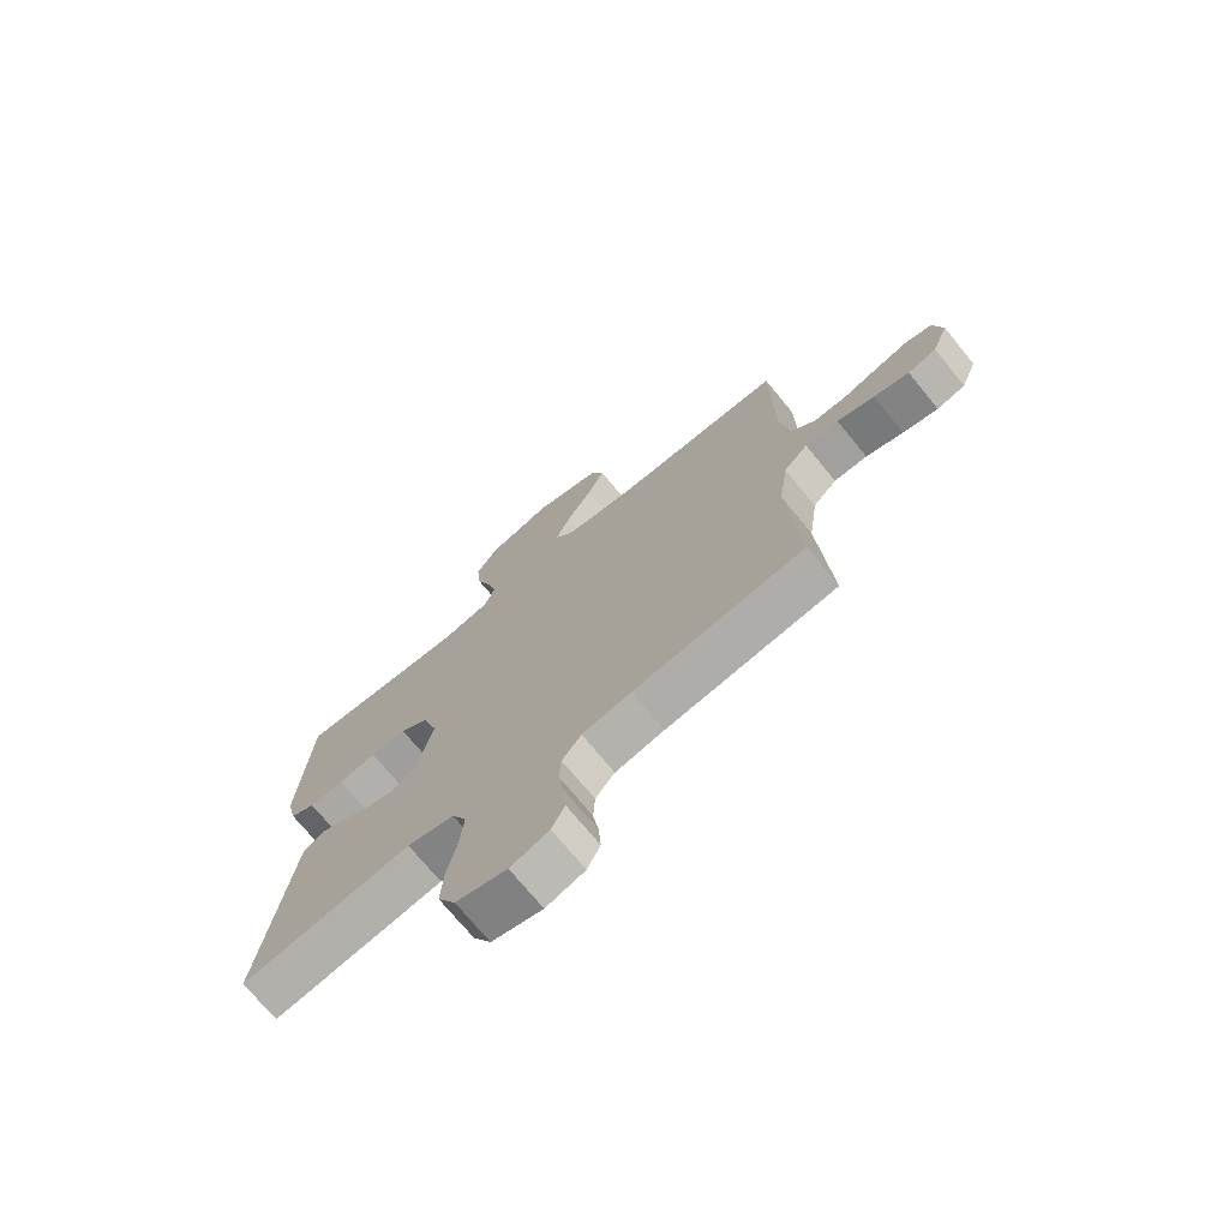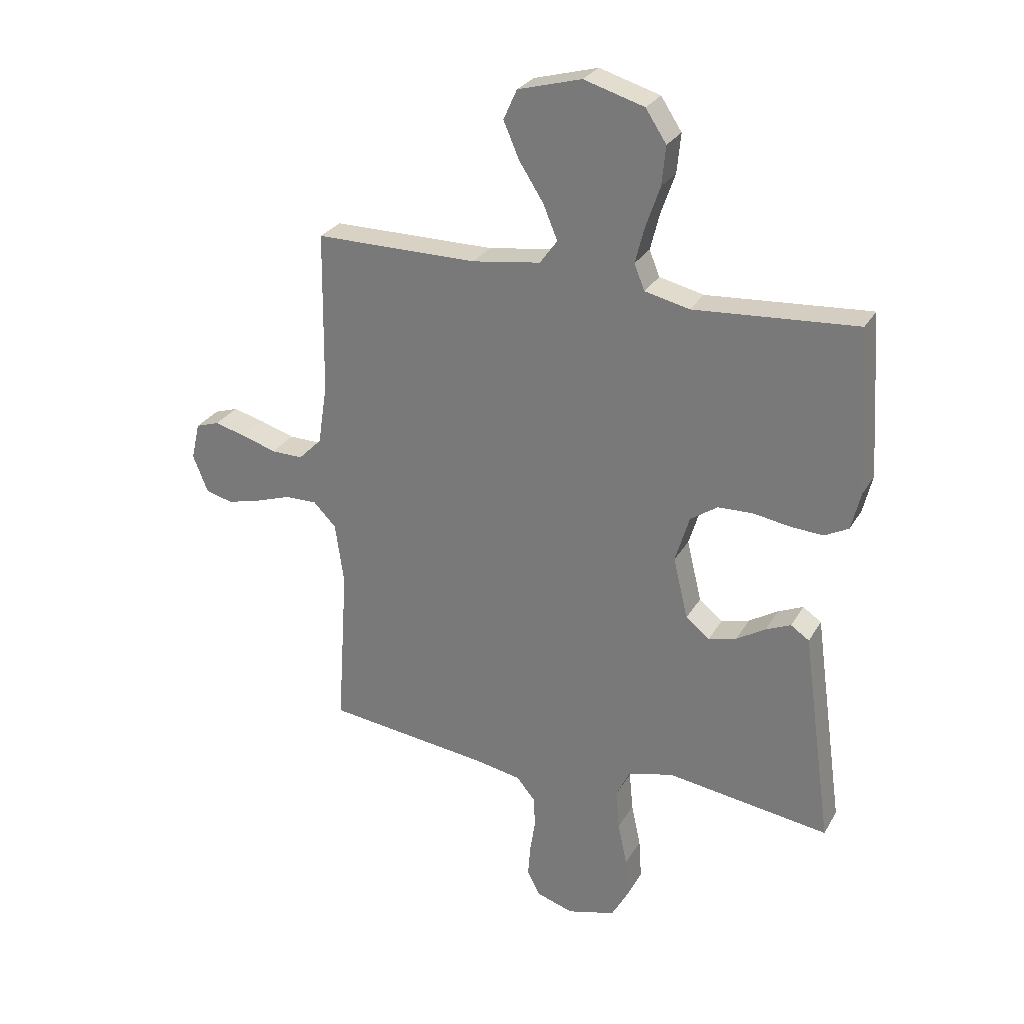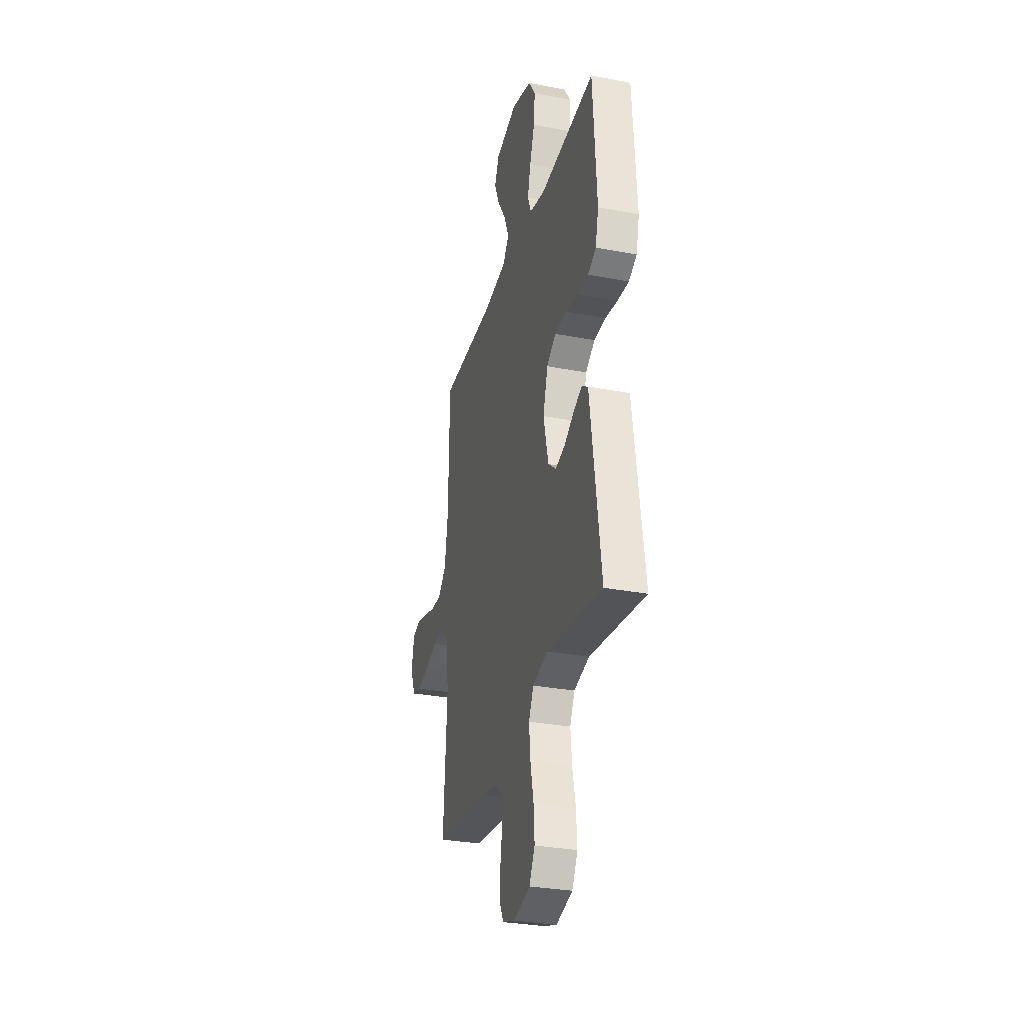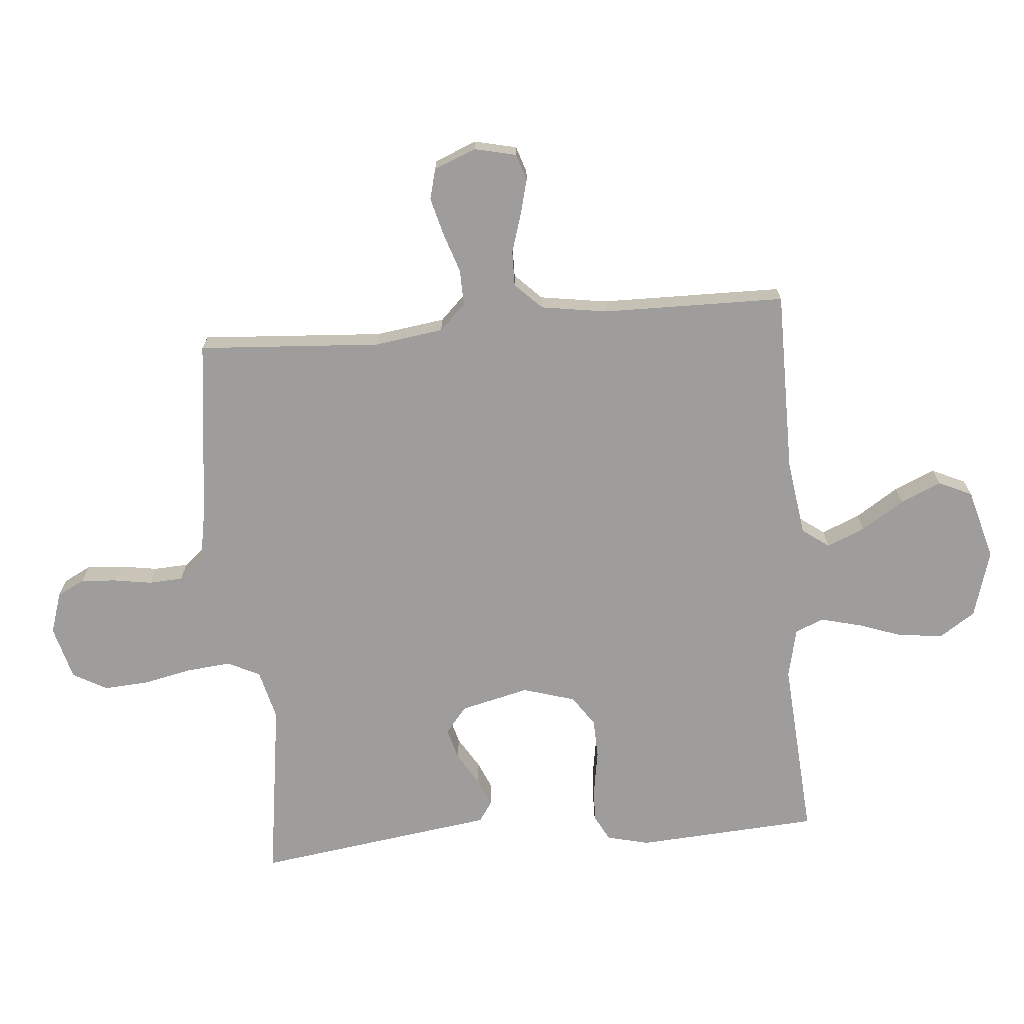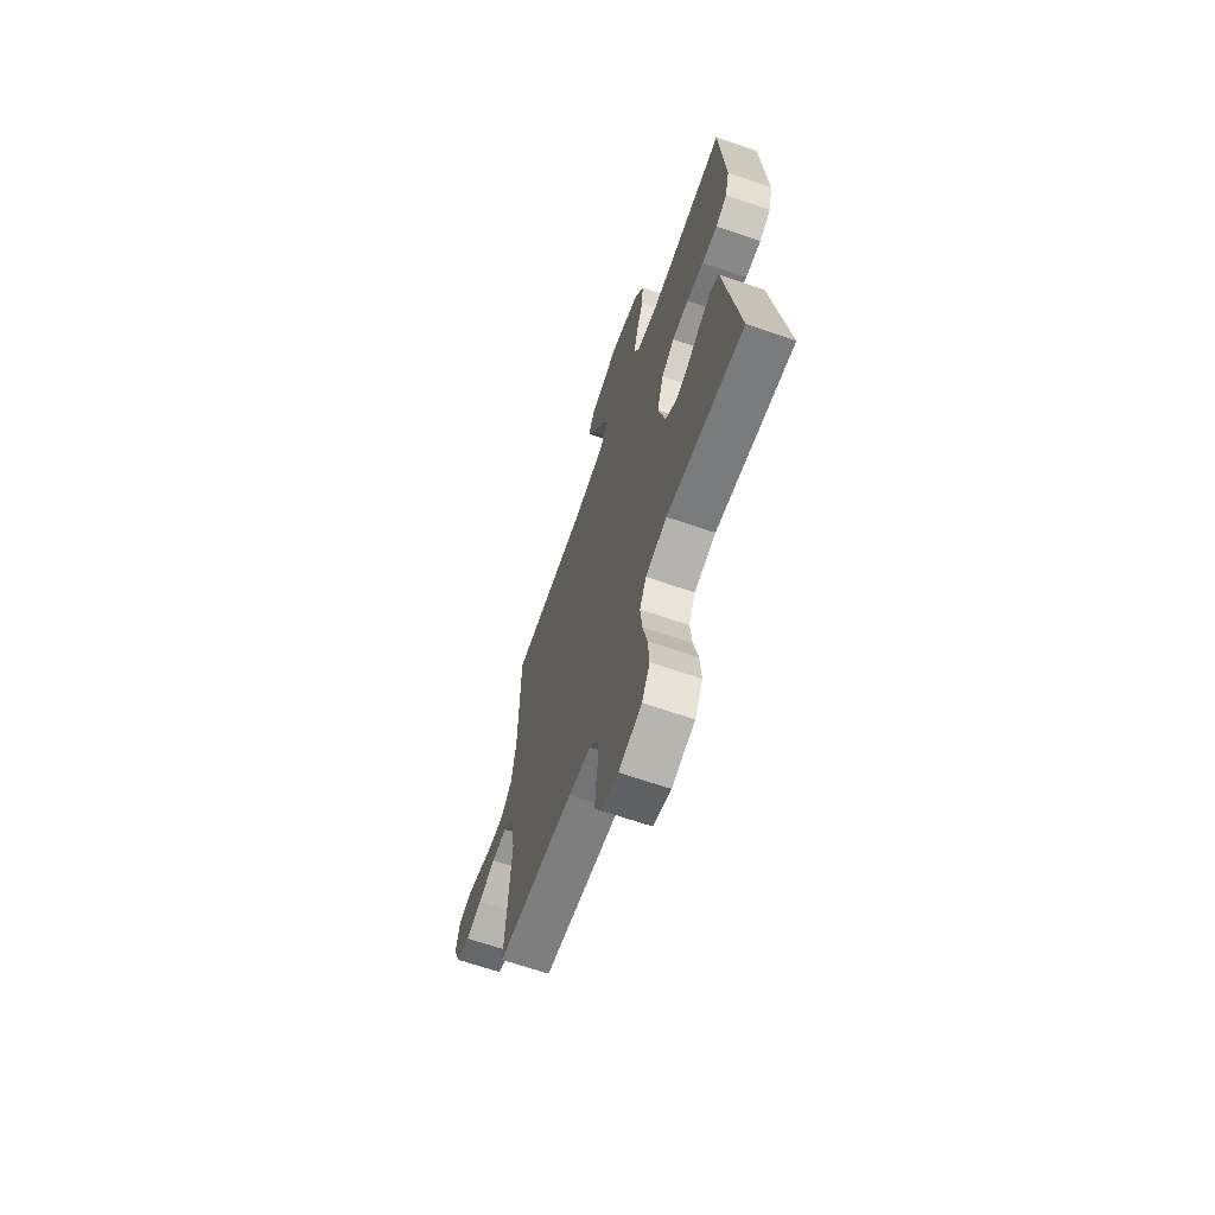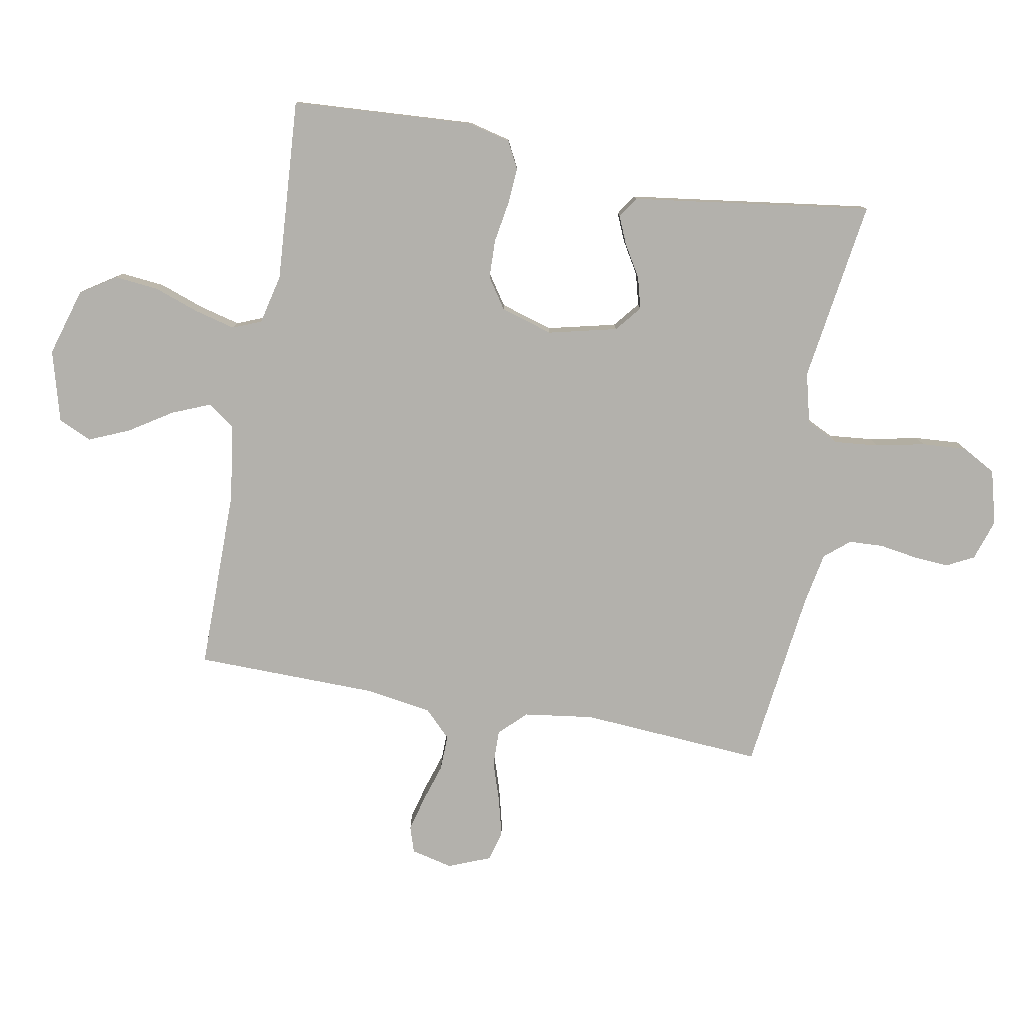
<metadata>
{"format":"obj","ext":"obj","renderer":"f3d","projection":"perspective","resolution":1024,"background":"white","views":[{"elev":-72.4,"azim":-140.6,"up":"+Z"},{"elev":27.7,"azim":24.4,"up":"+Z"},{"elev":-30.8,"azim":74.7,"up":"+Z"},{"elev":-70.6,"azim":-85.0,"up":"+Y"},{"elev":-66.4,"azim":70.9,"up":"+Z"},{"elev":-79.1,"azim":79.6,"up":"+Y"}]}
</metadata>
<code>
v -0.5 0.07 -0.5
v -0.48 0.07 -0.2
v -0.496 0.07 -0.086
v -0.538 0.07 -0.043
v -0.597 0.07 -0.044
v -0.663 0.07 -0.066
v -0.725 0.07 -0.082
v -0.775 0.07 -0.069
v -0.803 0.07 0
v -0.787 0.07 0.069
v -0.744 0.07 0.083
v -0.686 0.07 0.068
v -0.622 0.07 0.048
v -0.564 0.07 0.047
v -0.521 0.07 0.09
v -0.504 0.07 0.2
v -0.5 0.07 0.5
v -0.2 0.07 0.5
v -0.074 0.07 0.518
v -0.042 0.07 0.562
v -0.068 0.07 0.625
v -0.113 0.07 0.695
v -0.142 0.07 0.762
v -0.117 0.07 0.817
v 0 0.07 0.849
v 0.111 0.07 0.816
v 0.149 0.07 0.758
v 0.142 0.07 0.686
v 0.116 0.07 0.612
v 0.099 0.07 0.545
v 0.118 0.07 0.498
v 0.2 0.07 0.479
v 0.5 0.07 0.5
v 0.519 0.07 0.2
v 0.502 0.07 0.13
v 0.458 0.07 0.107
v 0.397 0.07 0.111
v 0.33 0.07 0.122
v 0.266 0.07 0.12
v 0.216 0.07 0.086
v 0.19 0.07 0
v 0.217 0.07 -0.113
v 0.26 0.07 -0.148
v 0.312 0.07 -0.134
v 0.365 0.07 -0.102
v 0.411 0.07 -0.082
v 0.445 0.07 -0.105
v 0.458 0.07 -0.2
v 0.5 0.07 -0.5
v 0.2 0.07 -0.457
v 0.117 0.07 -0.478
v 0.091 0.07 -0.531
v 0.098 0.07 -0.604
v 0.115 0.07 -0.684
v 0.12 0.07 -0.758
v 0.089 0.07 -0.814
v 0 0.07 -0.838
v -0.068 0.07 -0.816
v -0.091 0.07 -0.771
v -0.087 0.07 -0.713
v -0.077 0.07 -0.65
v -0.08 0.07 -0.594
v -0.114 0.07 -0.553
v -0.2 0.07 -0.537
v -0.5 0 -0.5
v -0.48 0 -0.2
v -0.496 0 -0.086
v -0.538 0 -0.043
v -0.597 0 -0.044
v -0.663 0 -0.066
v -0.725 0 -0.082
v -0.775 0 -0.069
v -0.803 0 0
v -0.787 0 0.069
v -0.744 0 0.083
v -0.686 0 0.068
v -0.622 0 0.048
v -0.564 0 0.047
v -0.521 0 0.09
v -0.504 0 0.2
v -0.5 0 0.5
v -0.2 0 0.5
v -0.074 0 0.518
v -0.042 0 0.562
v -0.068 0 0.625
v -0.113 0 0.695
v -0.142 0 0.762
v -0.117 0 0.817
v 0 0 0.849
v 0.111 0 0.816
v 0.149 0 0.758
v 0.142 0 0.686
v 0.116 0 0.612
v 0.099 0 0.545
v 0.118 0 0.498
v 0.2 0 0.479
v 0.5 0 0.5
v 0.519 0 0.2
v 0.502 0 0.13
v 0.458 0 0.107
v 0.397 0 0.111
v 0.33 0 0.122
v 0.266 0 0.12
v 0.216 0 0.086
v 0.19 0 0
v 0.217 0 -0.113
v 0.26 0 -0.148
v 0.312 0 -0.134
v 0.365 0 -0.102
v 0.411 0 -0.082
v 0.445 0 -0.105
v 0.458 0 -0.2
v 0.5 0 -0.5
v 0.2 0 -0.457
v 0.117 0 -0.478
v 0.091 0 -0.531
v 0.098 0 -0.604
v 0.115 0 -0.684
v 0.12 0 -0.758
v 0.089 0 -0.814
v 0 0 -0.838
v -0.068 0 -0.816
v -0.091 0 -0.771
v -0.087 0 -0.713
v -0.077 0 -0.65
v -0.08 0 -0.594
v -0.114 0 -0.553
v -0.2 0 -0.537
f 58 59 60 61
f 58 61 62
f 57 58 62
f 56 57 62
f 53 54 55 56
f 52 53 56 62
f 51 52 62 63
f 48 49 50
f 48 50 51
f 44 45 46 47
f 43 44 47 48
f 35 36 37 38
f 35 38 39
f 32 33 34 35
f 31 32 35 39
f 30 31 39 40
f 26 27 28 29
f 26 29 30
f 25 26 30
f 21 22 23 24
f 20 21 24 25
f 16 17 18
f 15 16 18 19
f 14 15 19
f 10 11 12 13
f 8 9 10 13
f 8 13 14
f 5 6 7 8
f 5 8 14
f 4 5 14 19
f 64 1 2
f 64 2 3
f 63 64 3
f 43 48 51 63
f 42 43 63 3
f 41 42 3 4
f 40 41 4 19
f 20 25 30 40
f 19 20 40
f 125 124 123 122
f 126 125 122
f 126 122 121
f 126 121 120
f 120 119 118 117
f 126 120 117 116
f 127 126 116 115
f 114 113 112
f 115 114 112
f 111 110 109 108
f 112 111 108 107
f 102 101 100 99
f 103 102 99
f 99 98 97 96
f 103 99 96 95
f 104 103 95 94
f 93 92 91 90
f 94 93 90
f 94 90 89
f 88 87 86 85
f 89 88 85 84
f 82 81 80
f 83 82 80 79
f 83 79 78
f 77 76 75 74
f 77 74 73 72
f 78 77 72
f 72 71 70 69
f 78 72 69
f 83 78 69 68
f 66 65 128
f 67 66 128
f 67 128 127
f 127 115 112 107
f 67 127 107 106
f 68 67 106 105
f 83 68 105 104
f 104 94 89 84
f 104 84 83
f 1 65 66 2
f 2 66 67 3
f 3 67 68 4
f 4 68 69 5
f 5 69 70 6
f 6 70 71 7
f 7 71 72 8
f 8 72 73 9
f 9 73 74 10
f 10 74 75 11
f 11 75 76 12
f 12 76 77 13
f 13 77 78 14
f 14 78 79 15
f 15 79 80 16
f 16 80 81 17
f 17 81 82 18
f 18 82 83 19
f 19 83 84 20
f 20 84 85 21
f 21 85 86 22
f 22 86 87 23
f 23 87 88 24
f 24 88 89 25
f 25 89 90 26
f 26 90 91 27
f 27 91 92 28
f 28 92 93 29
f 29 93 94 30
f 30 94 95 31
f 31 95 96 32
f 32 96 97 33
f 33 97 98 34
f 34 98 99 35
f 35 99 100 36
f 36 100 101 37
f 37 101 102 38
f 38 102 103 39
f 39 103 104 40
f 40 104 105 41
f 41 105 106 42
f 42 106 107 43
f 43 107 108 44
f 44 108 109 45
f 45 109 110 46
f 46 110 111 47
f 47 111 112 48
f 48 112 113 49
f 49 113 114 50
f 50 114 115 51
f 51 115 116 52
f 52 116 117 53
f 53 117 118 54
f 54 118 119 55
f 55 119 120 56
f 56 120 121 57
f 57 121 122 58
f 58 122 123 59
f 59 123 124 60
f 60 124 125 61
f 61 125 126 62
f 62 126 127 63
f 63 127 128 64
f 64 128 65 1

</code>
